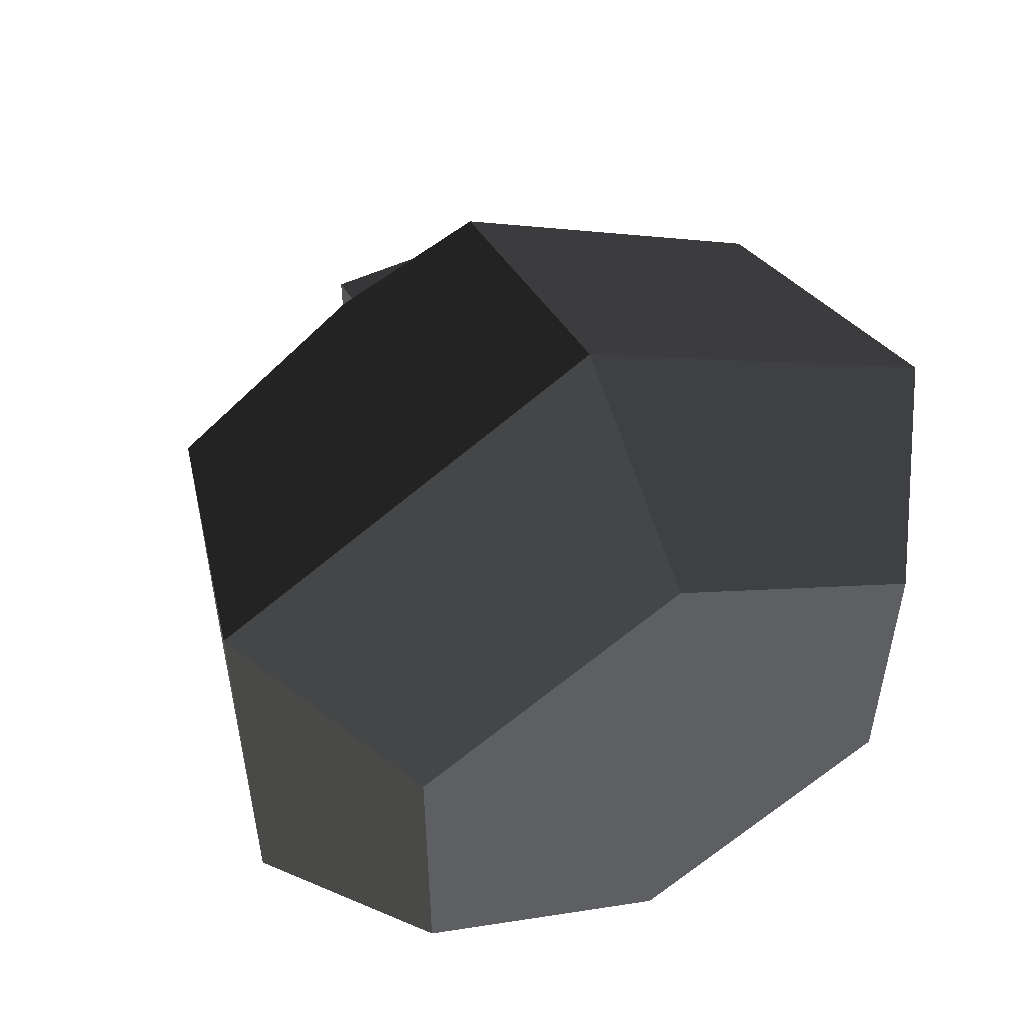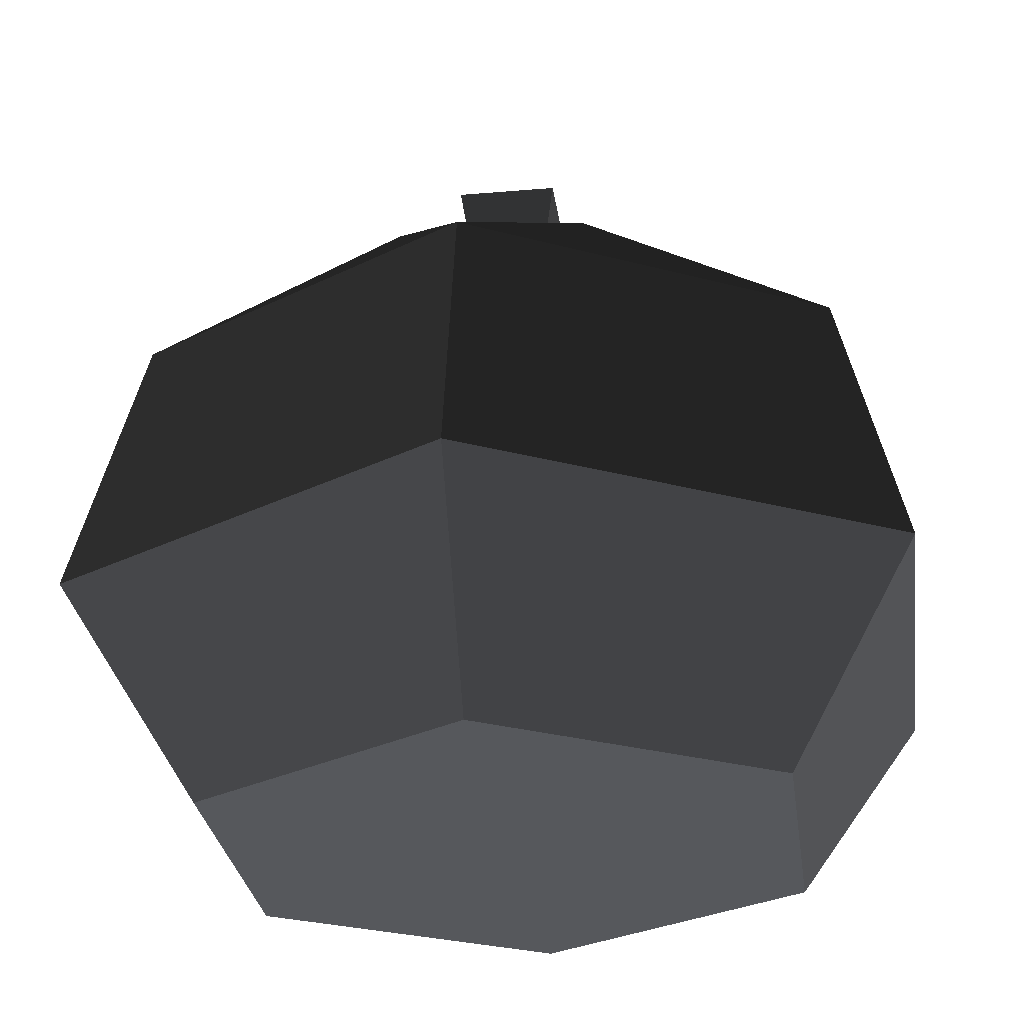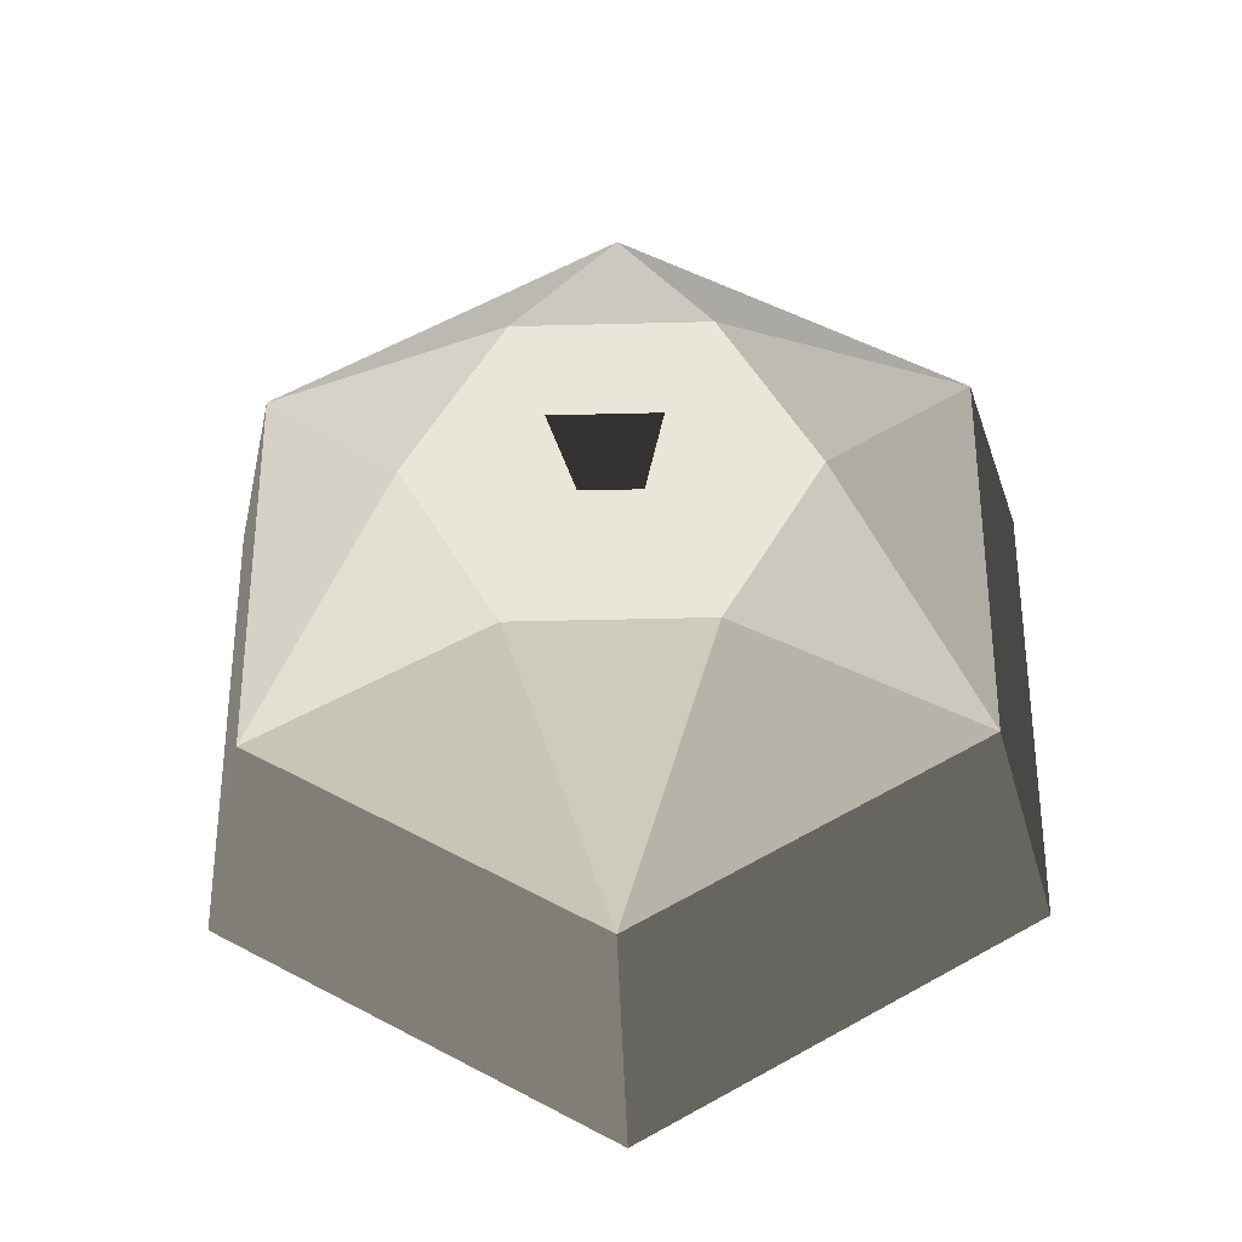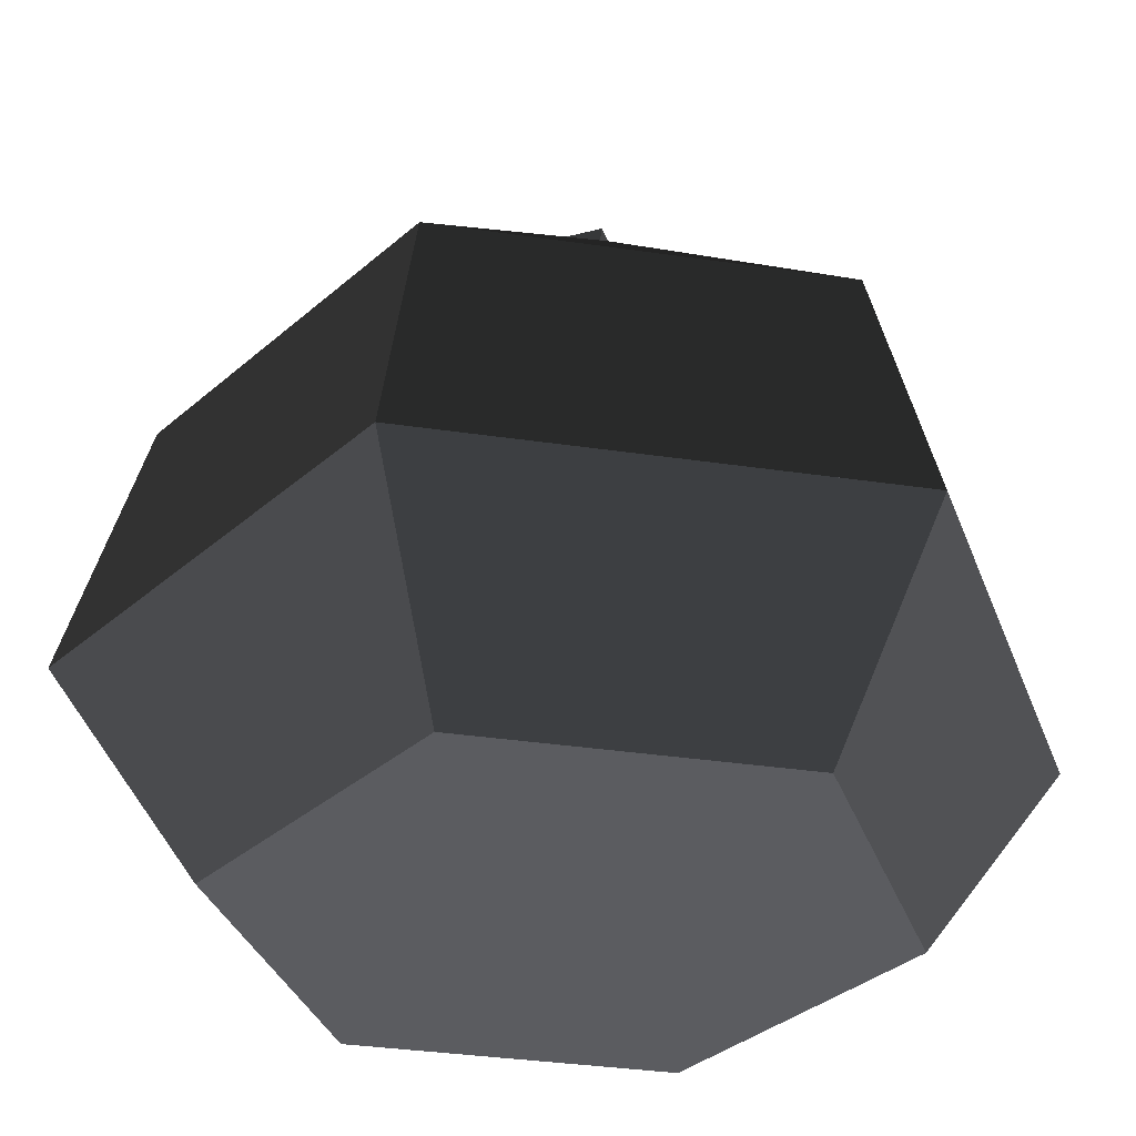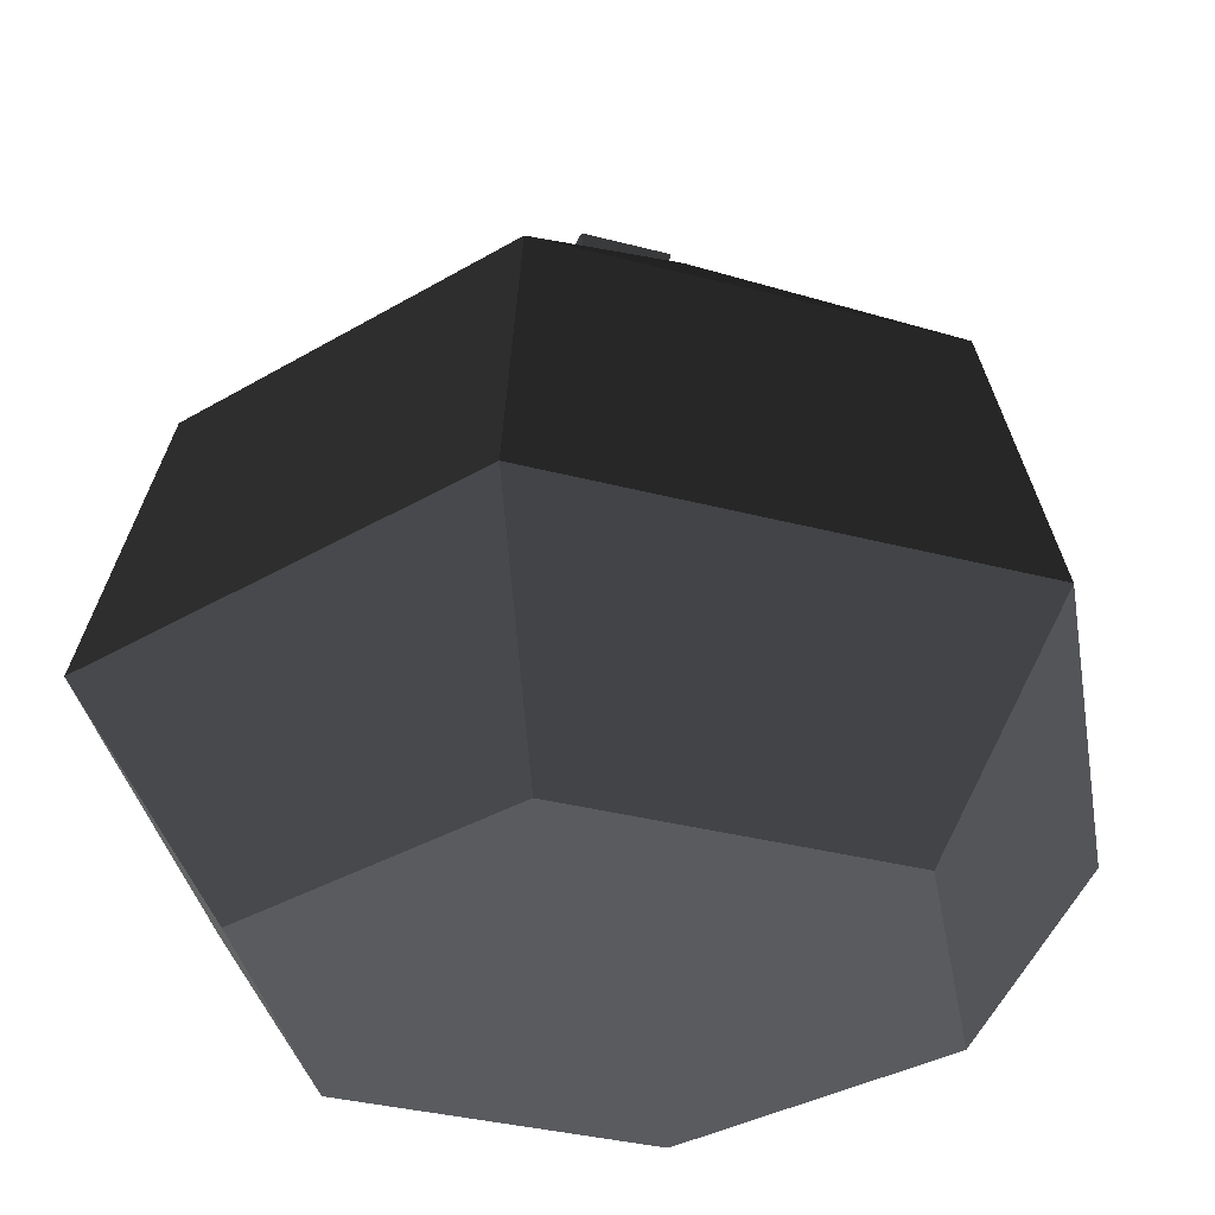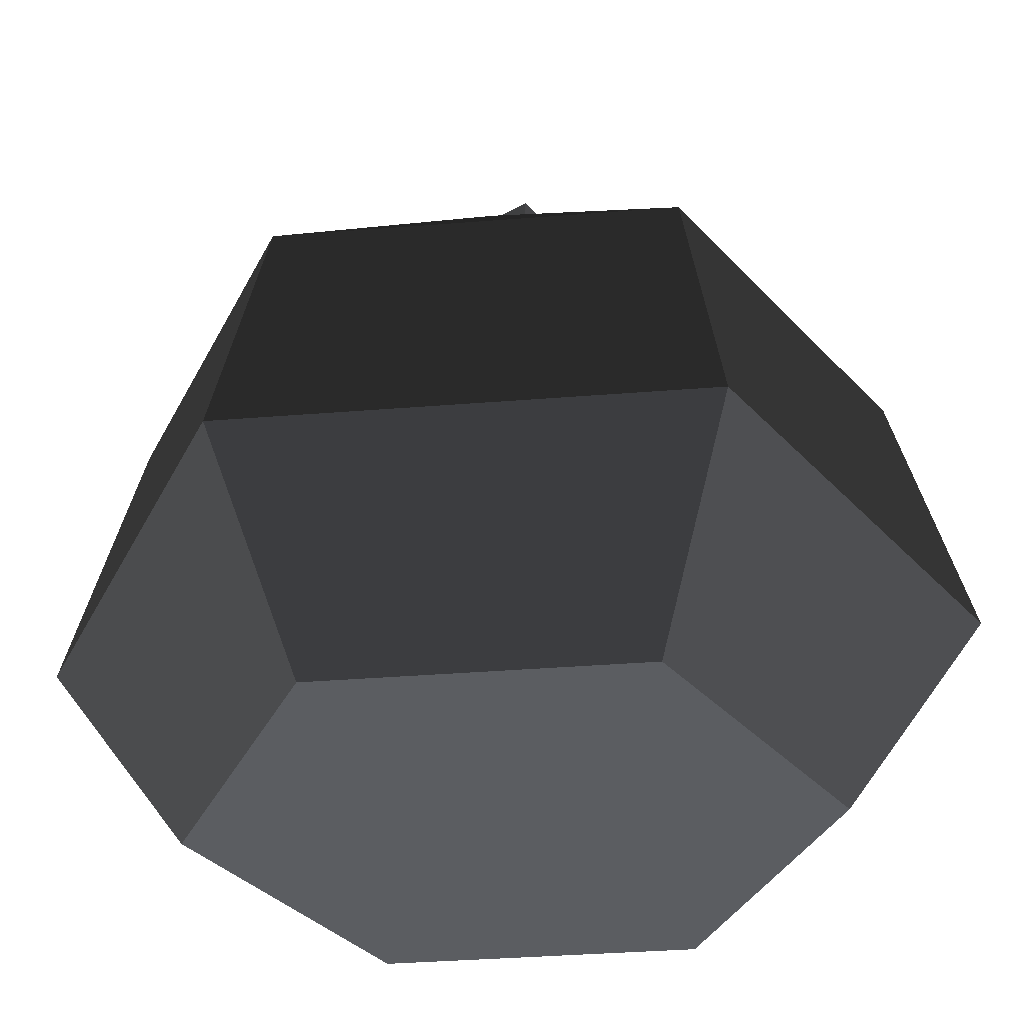
<metadata>
{"format":"obj","ext":"obj","renderer":"f3d","projection":"perspective","resolution":1024,"background":"white","views":[{"elev":53.7,"azim":-26.0,"up":"+Z"},{"elev":-27.7,"azim":-172.5,"up":"+Y"},{"elev":-34.5,"azim":-177.9,"up":"+Z"},{"elev":-35.2,"azim":18.9,"up":"+Y"},{"elev":-33.0,"azim":69.7,"up":"+Y"},{"elev":-35.7,"azim":-143.9,"up":"+Y"}]}
</metadata>
<code>
o pumpkin
v -1.017 -0 0.5869
v -1.017 0 -0.5869
v 0 0 -1.174
v 0 -0 1.174
v 1.017 0 -0.5869
v 1.017 -0 0.5869
v 1.47 0.731 0.8489
v 0 0.731 1.698
v -1.47 0.731 0.8489
v -1.47 0.731 -0.8489
v 1.47 0.731 -0.8489
v 0 1.72 1.428
v -1.237 1.72 0.714
v 1.237 1.72 0.714
v 1.237 1.72 -0.714
v -1.237 1.72 -0.714
v -0.3463 2.236 -0.5998
v 0 1.72 -1.428
v -0.3439 2.236 0.1986
v -0.3463 2.236 0.5998
v 0.3463 2.236 0.5998
v 0 2.236 0.3971
v 0.3439 2.236 0.1986
v 0.3439 2.236 -0.1986
v -0.3439 2.236 -0.1986
v -0.6926 2.236 0
v 0.3463 2.236 -0.5998
v 0 2.236 -0.3971
v 0.6926 2.236 0
v -0.7352 0.731 -1.273
v 0 0.731 -1.698
v 0.7352 0.731 -1.273
v -0.1839 2.709 -0.1609
v -0.1839 2.709 0.1609
v 0.1839 2.709 0.1609
v 0.1839 2.709 -0.1609
v 0.1084 2.236 0.09481
v 0.1084 2.236 -0.09481
v -0.1084 2.236 -0.09481
v -0.1084 2.236 0.09481
f 1 2 3
f 3 4 1
f 3 5 4
f 5 6 4
f 4 6 7
f 7 8 4
f 1 9 10
f 10 2 1
f 1 4 8
f 8 9 1
f 11 7 6
f 6 5 11
f 9 8 12
f 12 13 9
f 8 7 14
f 14 12 8
f 14 7 11
f 11 15 14
f 10 9 13
f 13 16 10
f 16 17 18
f 19 20 21
f 21 22 19
f 21 23 22
f 21 24 23
f 20 19 25
f 20 25 17
f 17 26 20
f 25 27 17
f 24 21 27
f 25 28 27
f 28 24 27
f 21 29 27
f 16 26 17
f 16 13 26
f 26 13 20
f 20 13 12
f 20 12 21
f 21 12 14
f 29 21 14
f 29 14 15
f 18 27 15
f 27 29 15
f 18 17 27
f 30 10 16
f 16 31 30
f 16 18 31
f 32 31 18
f 18 11 32
f 18 15 11
f 3 2 10
f 10 31 3
f 10 30 31
f 5 3 31
f 31 11 5
f 31 32 11
f 33 34 35
f 35 36 33
f 36 35 37
f 37 38 36
f 38 39 33
f 33 36 38
f 40 34 33
f 33 39 40
f 40 37 35
f 35 34 40
f 25 19 22
f 22 40 25
f 22 37 40
f 22 23 37
f 23 38 37
f 25 40 39
f 39 28 25
f 39 38 28
f 38 24 28
f 38 23 24
f 9 10 30
f 30 8 9
f 30 32 8
f 32 7 8
f 32 11 7
f 30 31 32

</code>
